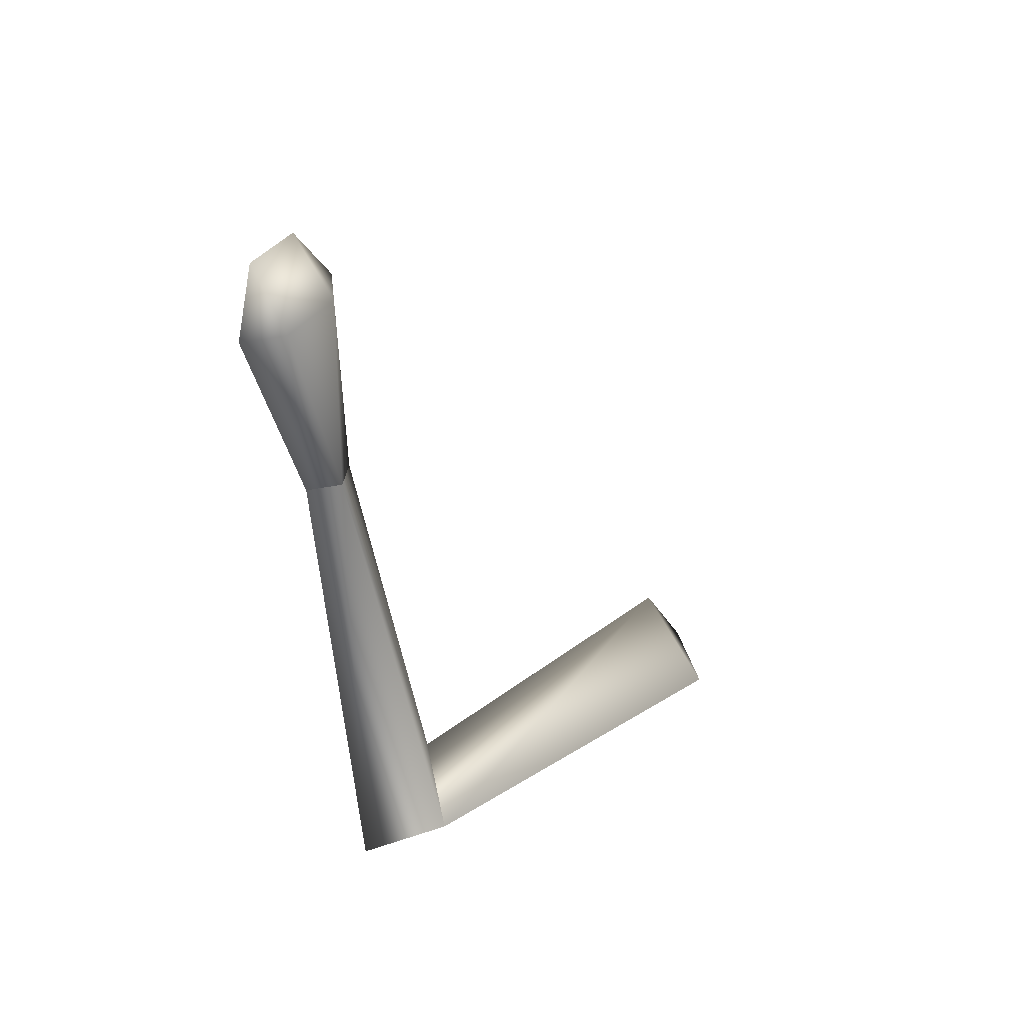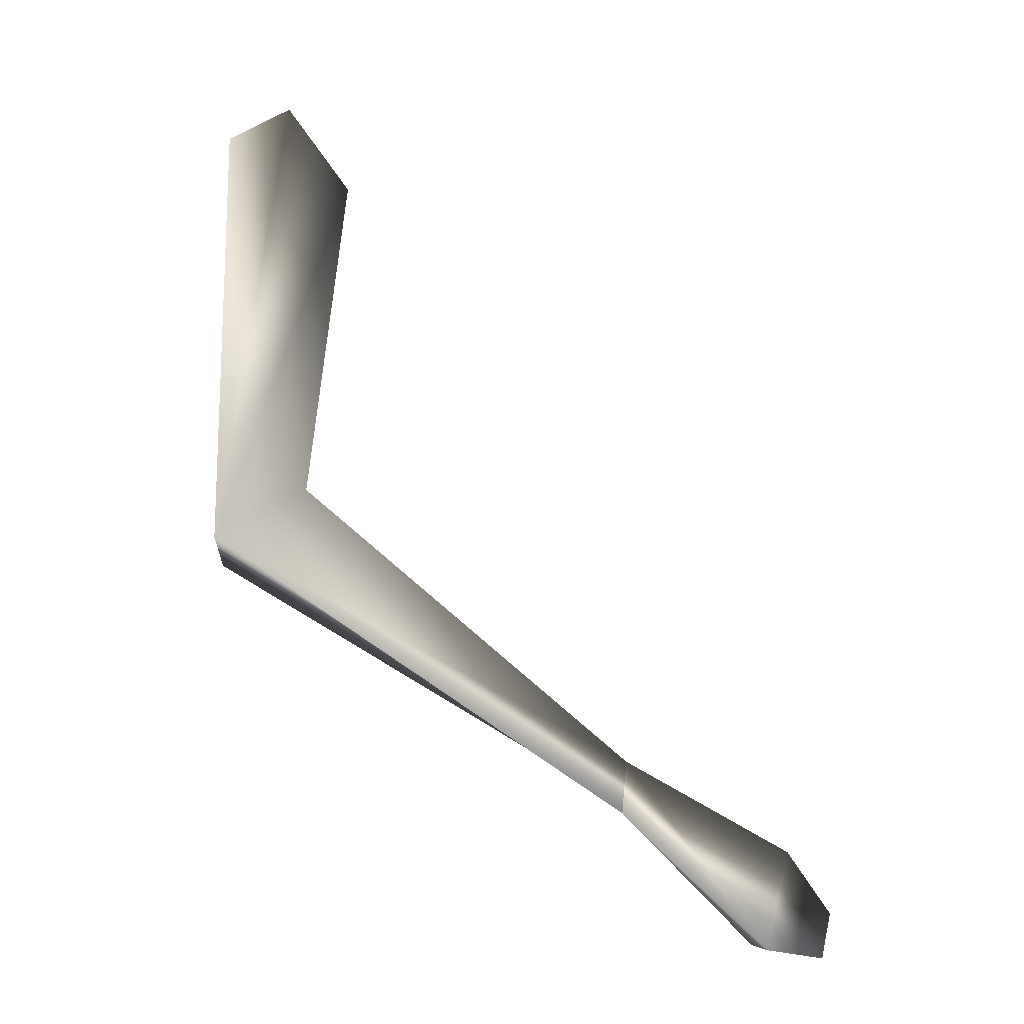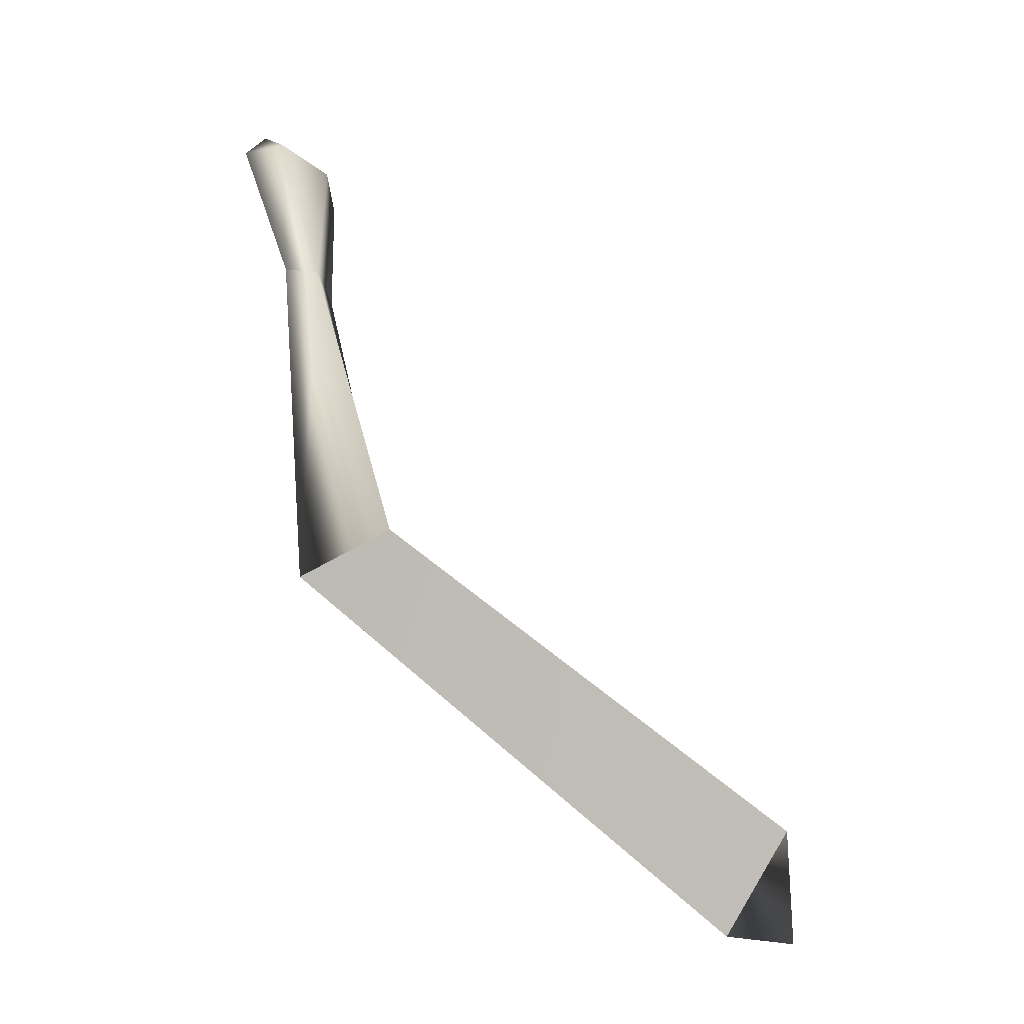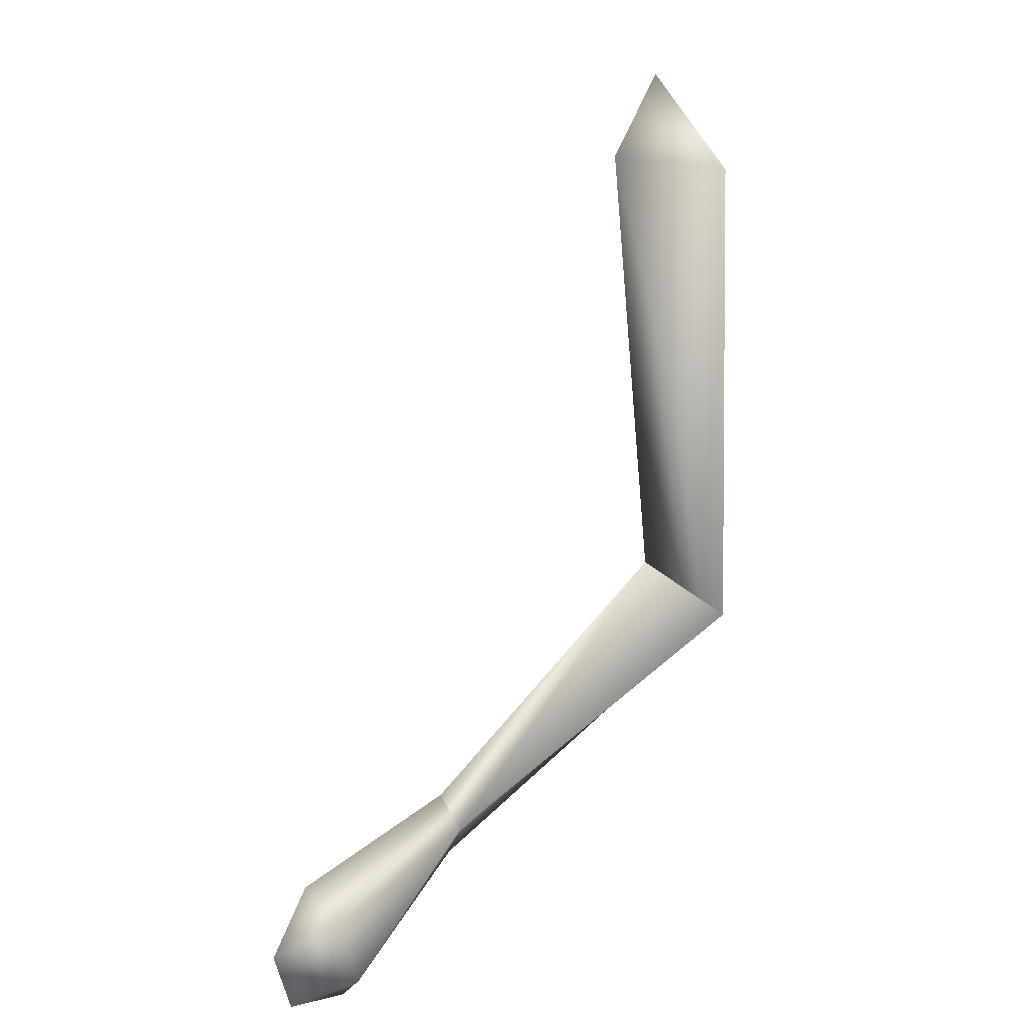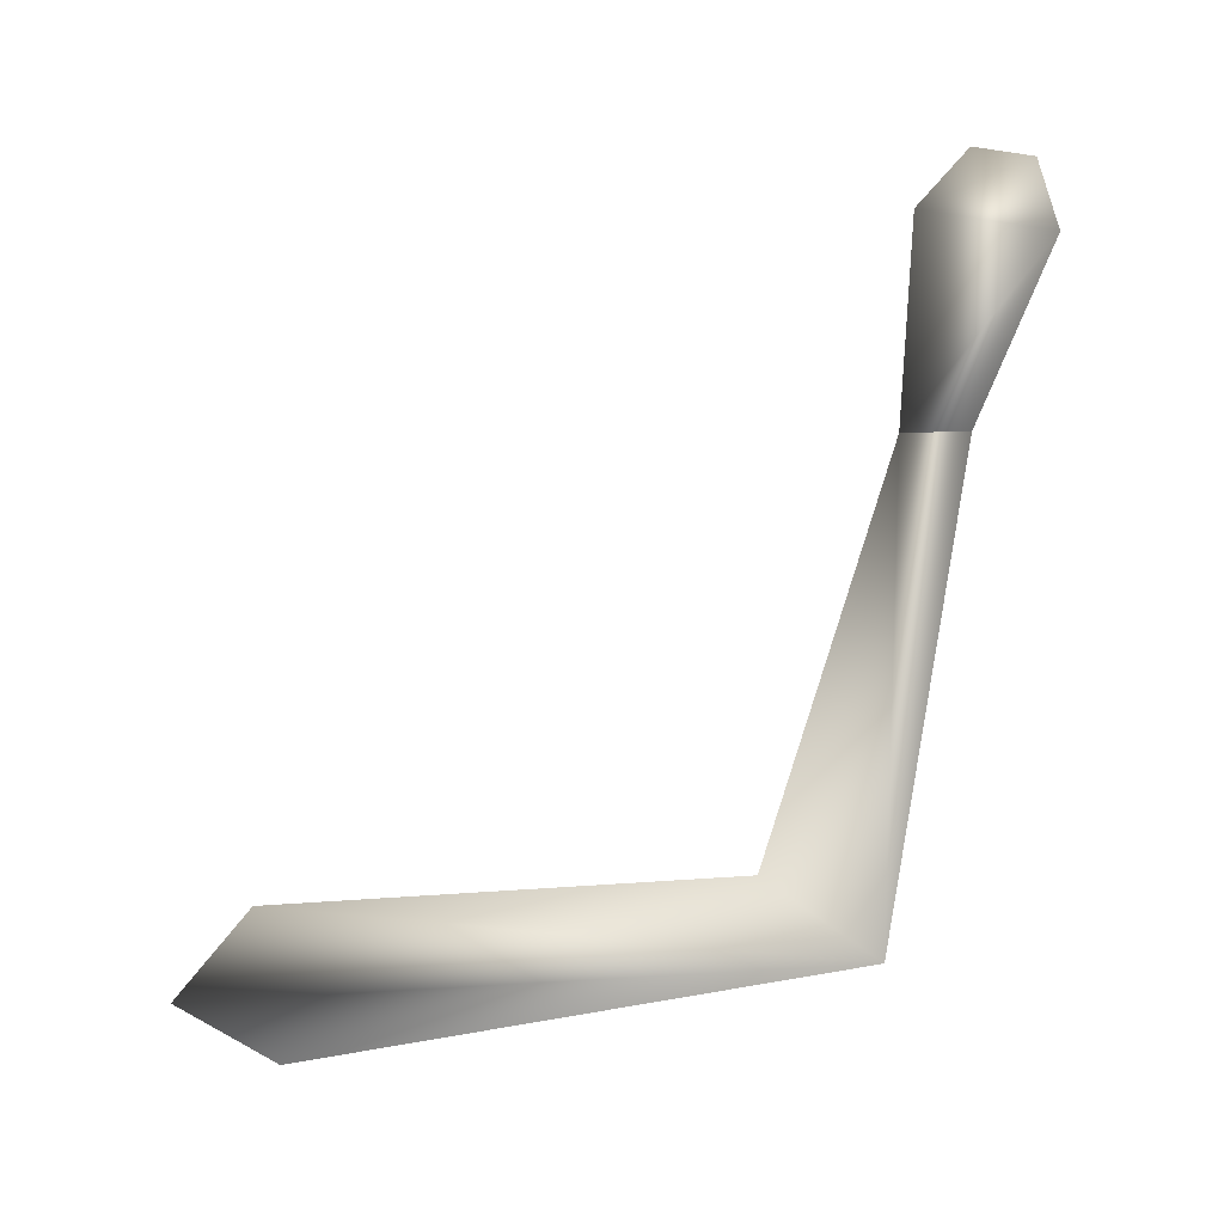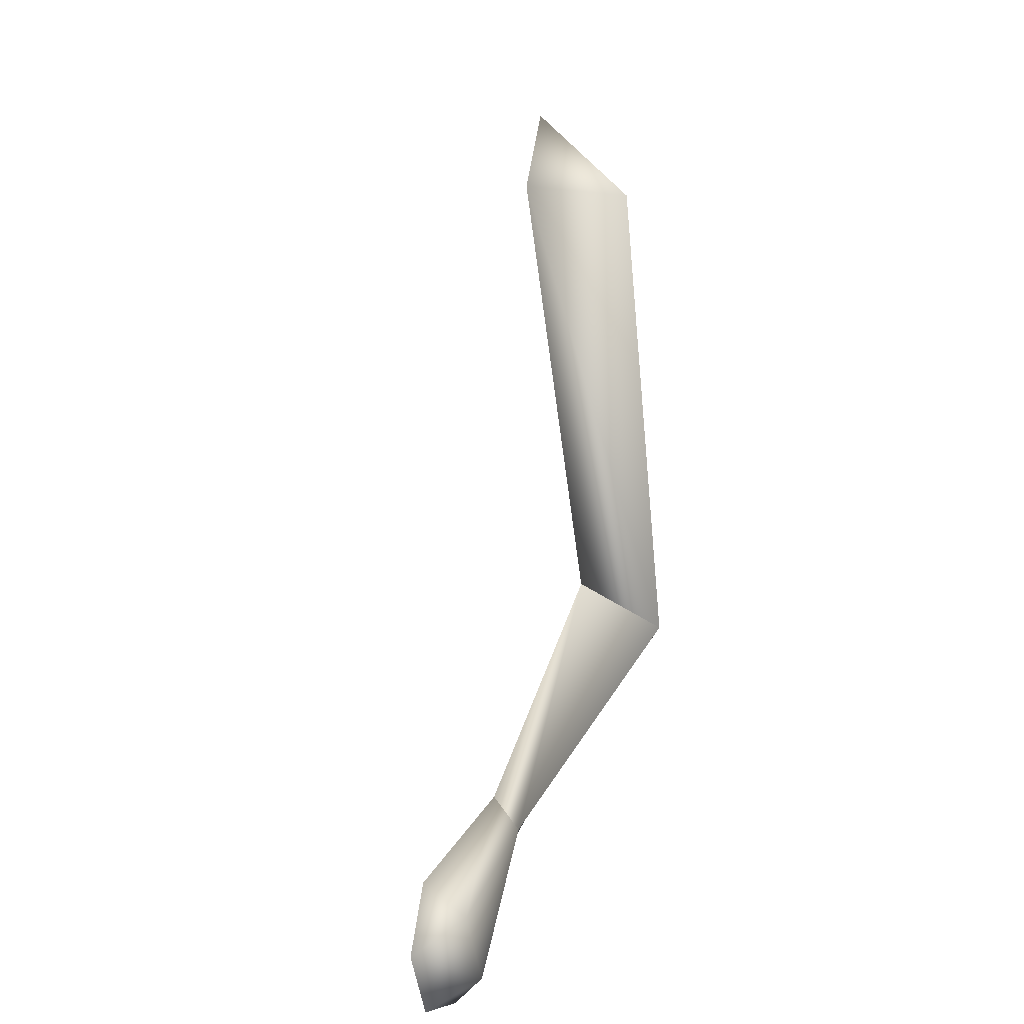
<metadata>
{"format":"obj","ext":"obj","renderer":"f3d","projection":"perspective","resolution":1024,"background":"white","views":[{"elev":27.5,"azim":44.9,"up":"+Z"},{"elev":-53.7,"azim":-123.2,"up":"+Y"},{"elev":-54.3,"azim":57.7,"up":"+Z"},{"elev":22.2,"azim":39.9,"up":"+Y"},{"elev":-1.8,"azim":-71.7,"up":"+Z"},{"elev":12.5,"azim":19.2,"up":"+Y"}]}
</metadata>
<code>
o SketchUp
v 1.456 -2.477 1.239
v 1.58 -2.61 1.773
v 1.496 -2.702 1.755
v 1.5 -2.385 1.239
v 1.486 -2.644 1.952
v 1.424 -2.292 1.239
v 1.431 -2.333 1.825
v 1.547 -2.425 1.807
v 1.456 -2.477 1.983
f 1 2 3
f 4 2 1
f 3 2 5
f 6 3 7
f 3 6 1
f 4 8 2
f 2 9 5
f 7 5 9
f 5 7 3
f 8 6 7
f 6 8 4
f 2 8 9
f 8 7 9
o SketchUp.001
v 1.097 -0.6011 -0.008178
v 1.33 -1.935 0.08881
v 1.578 -2.096 -0.02262
v 1.386 -0.6394 -0.219
v 1.386 -2.257 -0.134
v 1.058 -0.3778 -0.2718
v 1.111 -0.6777 -0.4299
v 1.33 -1.935 0.08881
v 1.5 -2.385 1.239
v 1.424 -2.292 1.239
v 1.456 -2.477 1.239
f 10 11 12
f 10 12 13
f 10 14 11
f 14 10 15
f 14 15 16
f 12 17 18
f 13 15 10
f 15 13 16
f 14 19 11
f 17 19 18
f 12 18 14
f 14 20 19
f 14 18 20
o SketchUp.002
v 1.386 -0.6394 -0.219
v 1.578 -2.096 -0.02262
v 1.111 -0.6777 -0.4299
v 1.111 -0.6777 -0.4299
v 1.578 -2.096 -0.02262
v 1.386 -0.6394 -0.219
v 1.386 -2.257 -0.134
v 1.386 -2.257 -0.134
f 21 22 23
f 24 25 26
f 23 22 27
f 28 25 24

</code>
